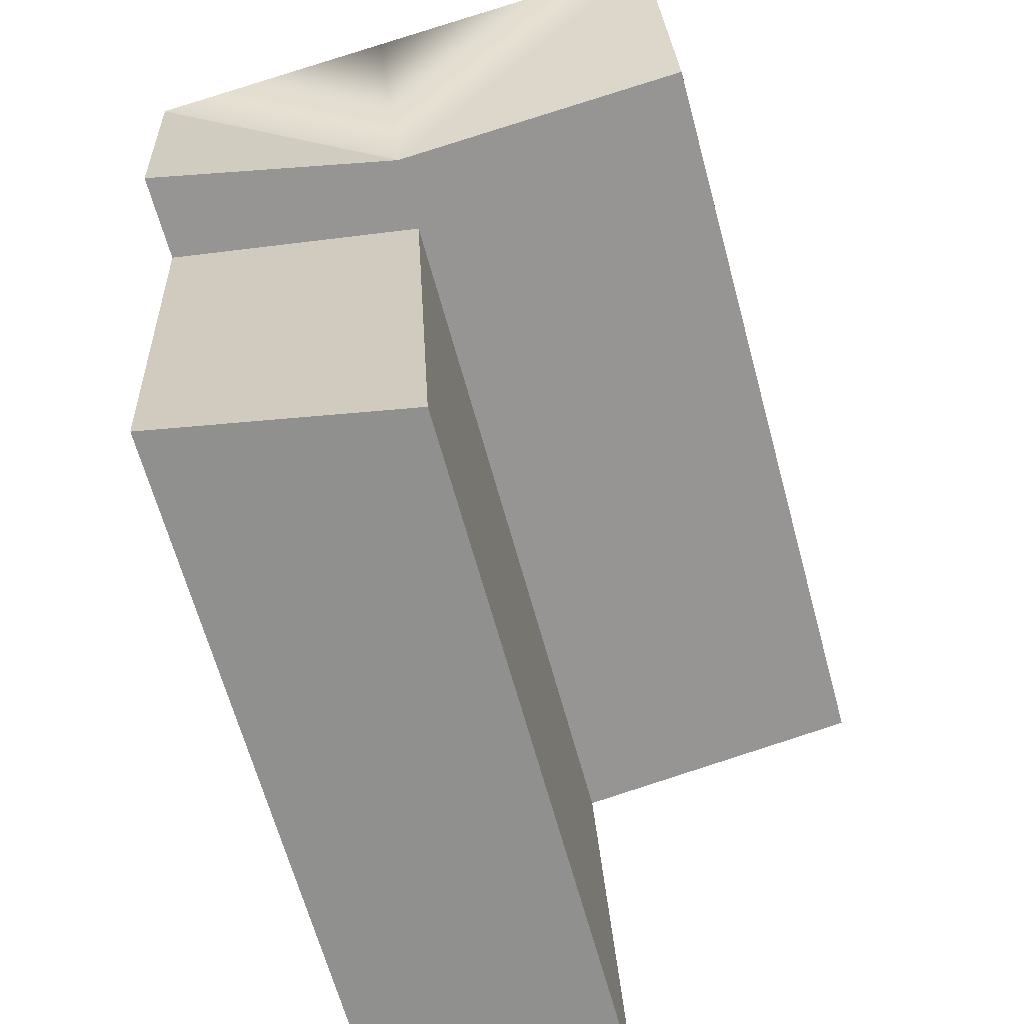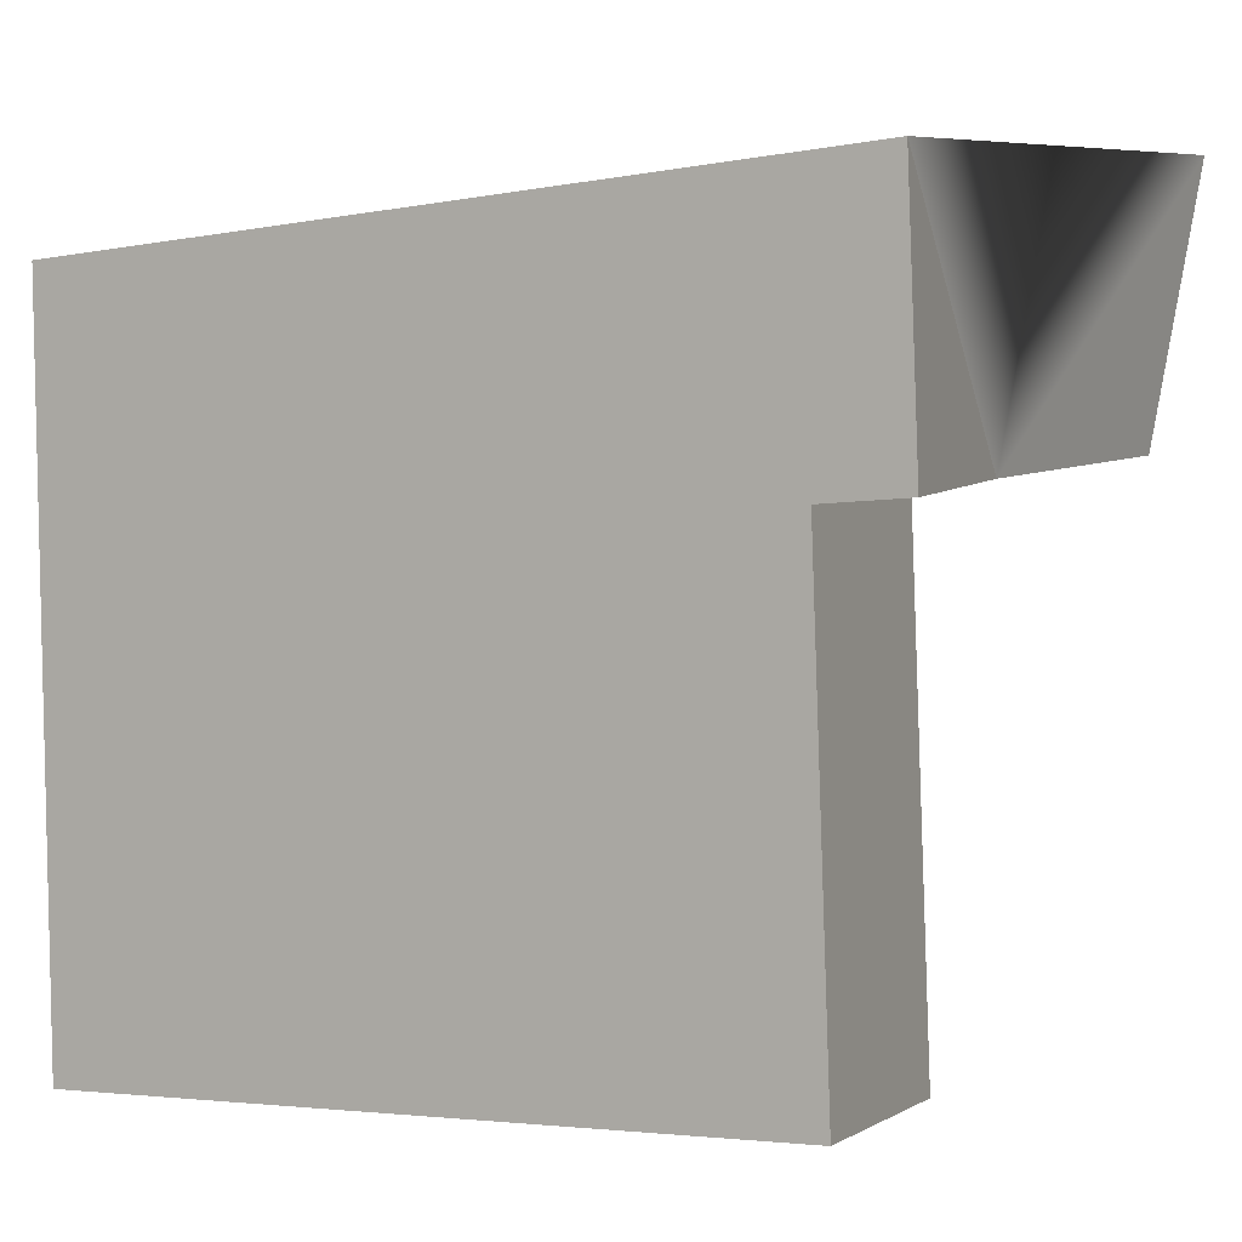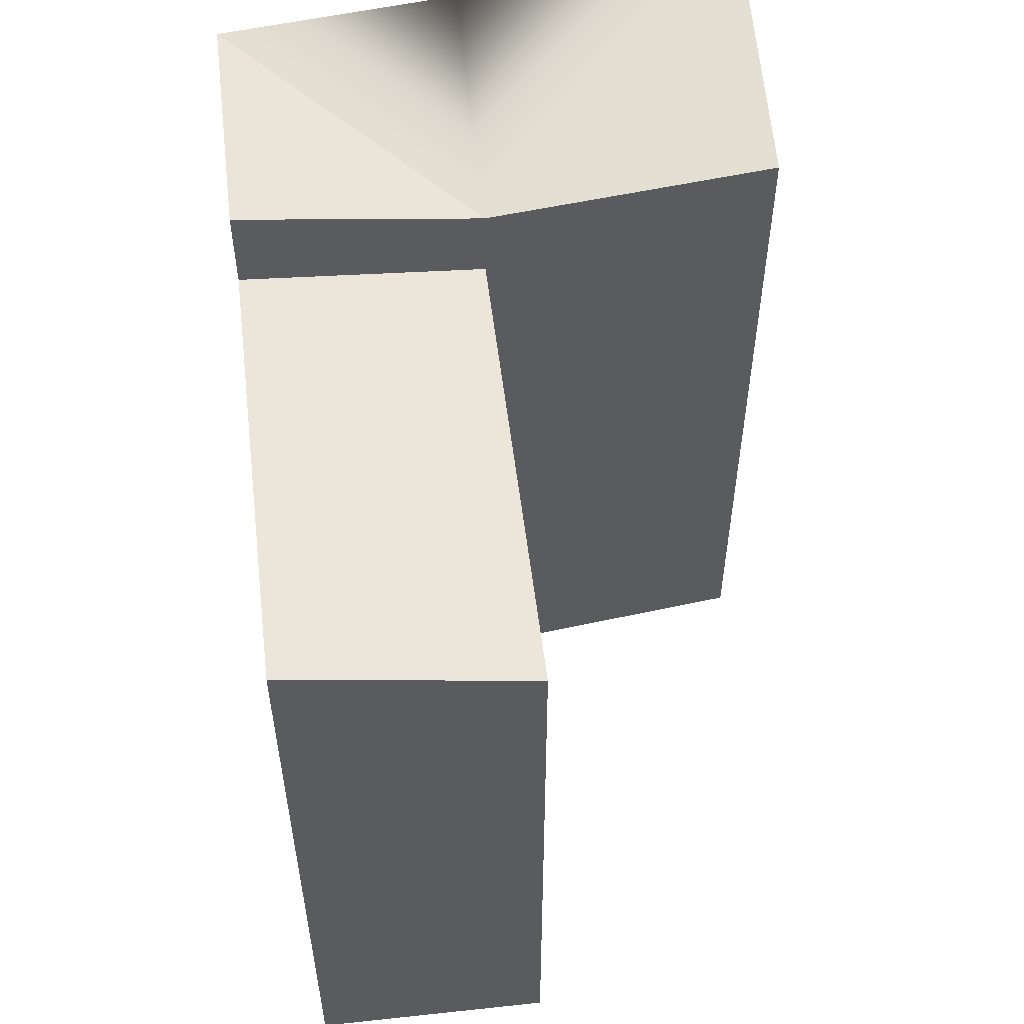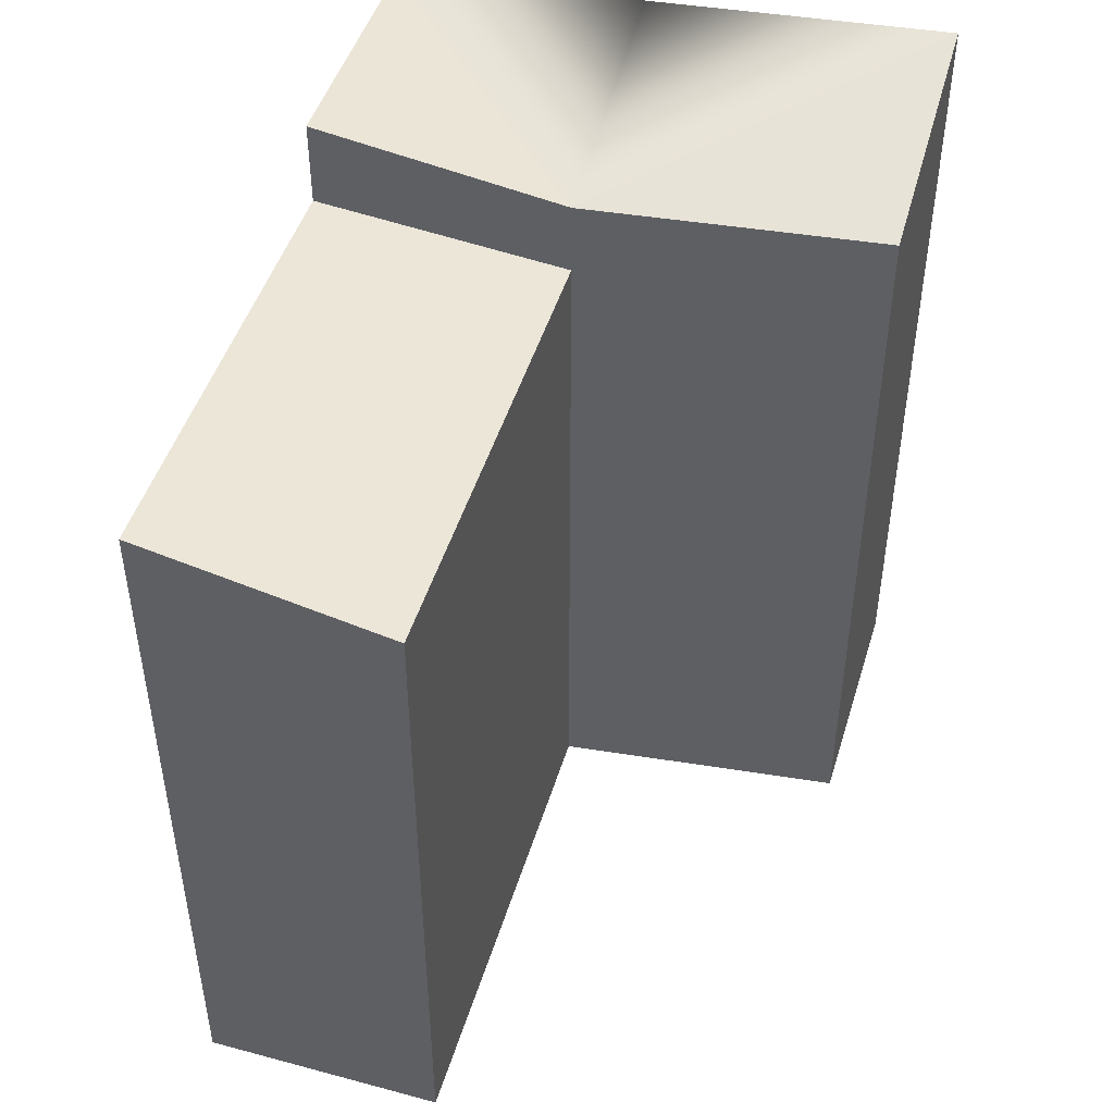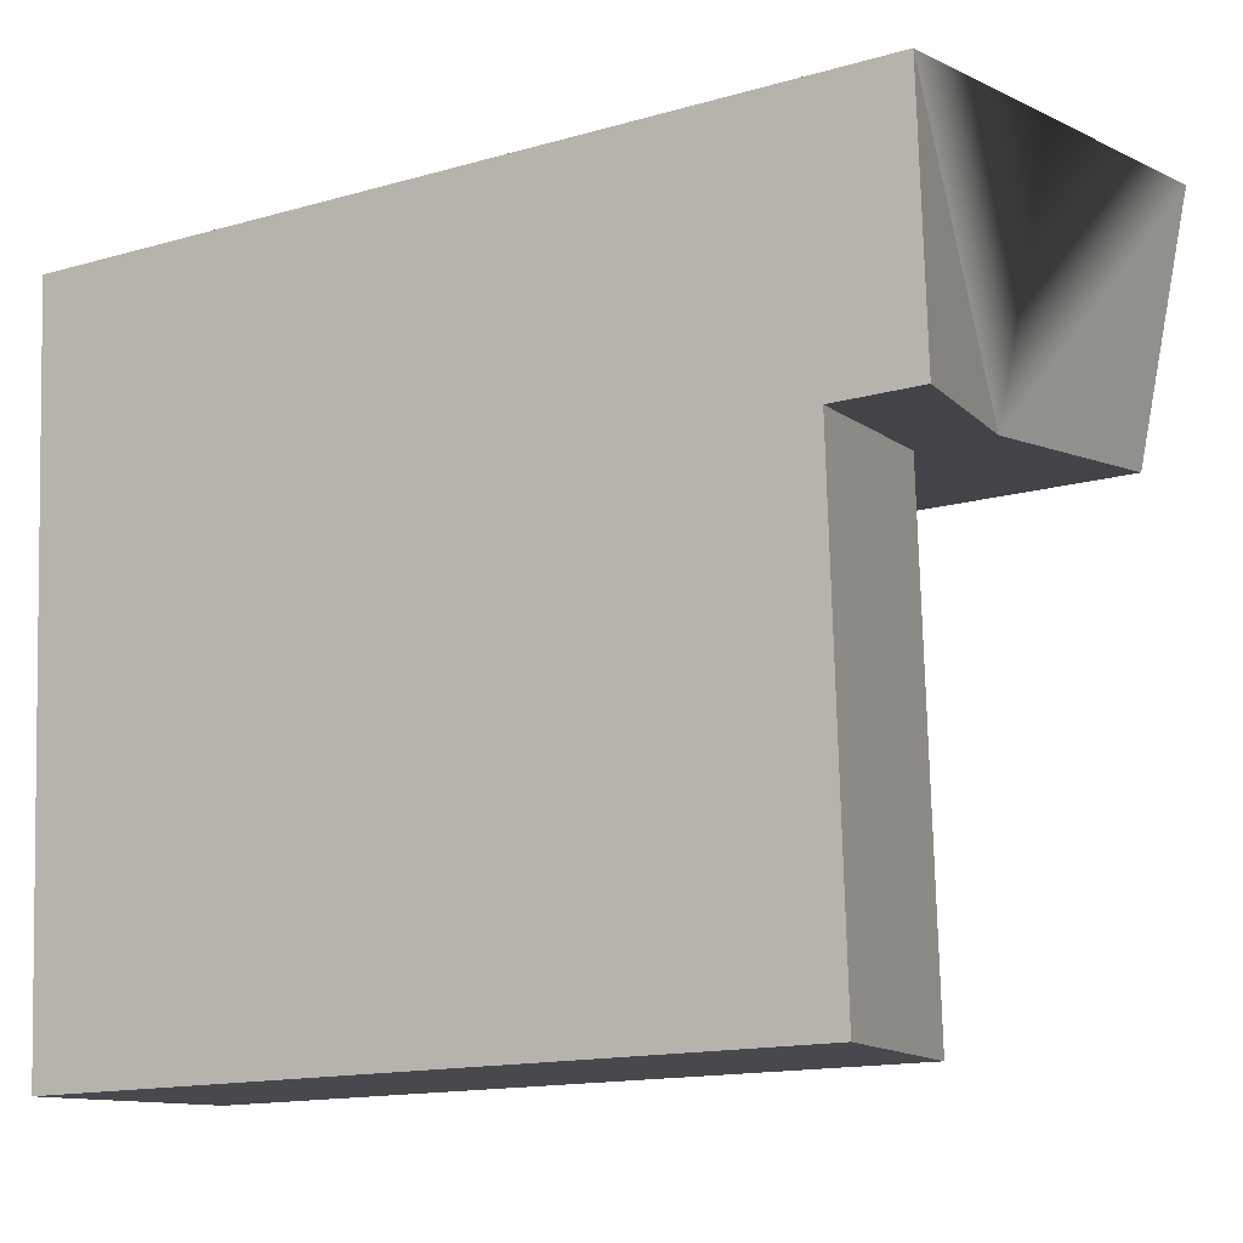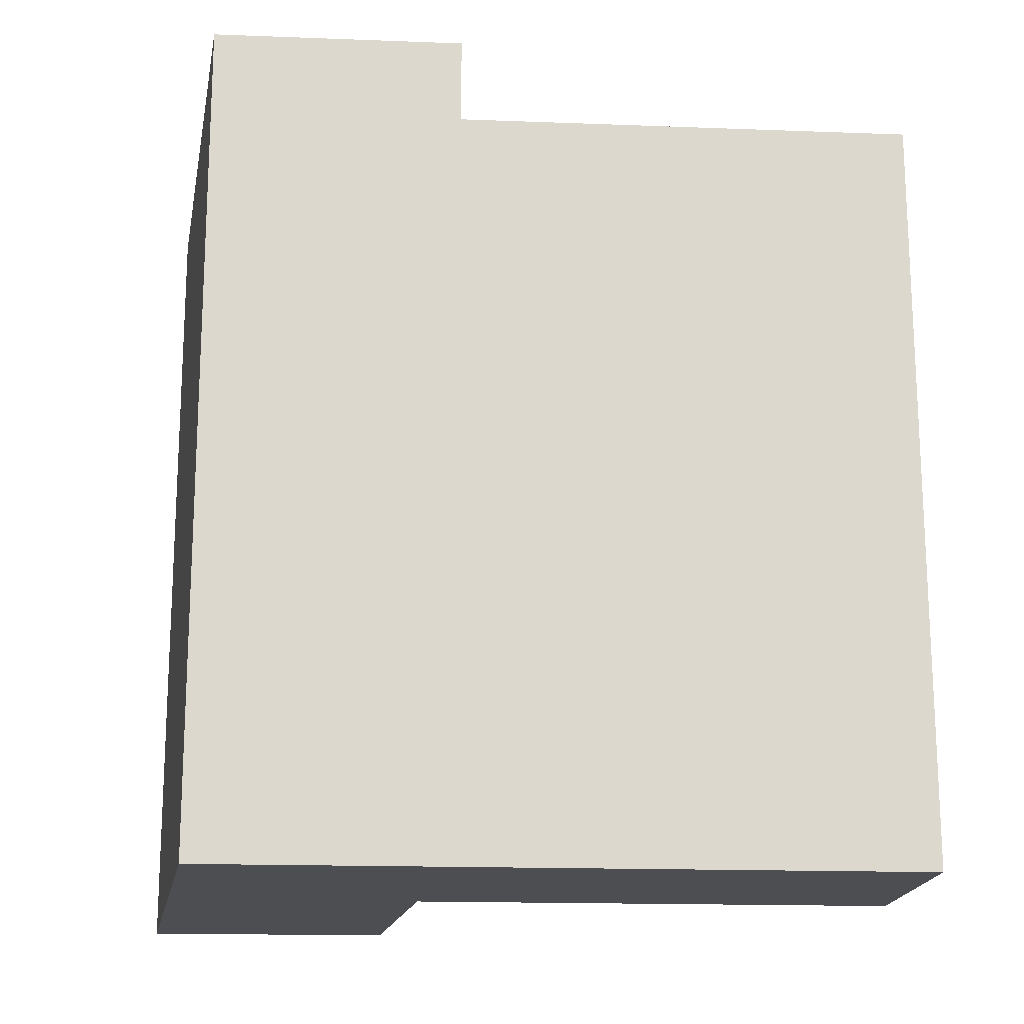
<metadata>
{"format":"obj","ext":"obj","renderer":"f3d","projection":"perspective","resolution":1024,"background":"white","views":[{"elev":-64.7,"azim":-164.8,"up":"+Z"},{"elev":-3.6,"azim":123.5,"up":"+Z"},{"elev":54.9,"azim":176.1,"up":"+Y"},{"elev":46.9,"azim":-160.5,"up":"+Y"},{"elev":-14.5,"azim":122.1,"up":"+Z"},{"elev":-17.1,"azim":88.7,"up":"+Y"}]}
</metadata>
<code>
v  12.81 18.87 -13.5
v  13.4 1.33e-16 -2.172
v  12.8 8.263e-16 -13.49
v  13.74 -2.511e-16 4.101
v  13.4 18.87 -2.173
v  13.74 21.01 4.1
v  13.4 21.01 -2.173
v  7.699 -3.11e-16 5.079
v  0.3011 -3.844e-16 6.278
v  0.3015 21.01 6.277
v  7.7 21.01 5.078
v  7.368 19.54 -1.194
v  7.368 17.69 -1.194
v  0.0004168 19.54 -0.0006189
v  7.367 7.31e-17 -1.194
v  0 0 0
v  6.731 8.096e-16 -13.22
v  6.731 17.69 -13.22
g defaultobject
f 1 2 3
f 2 1 4
f 4 1 5
f 4 5 6
f 6 5 7
f 6 8 4
f 8 6 9
f 9 6 10
f 10 6 11
f 7 5 12
f 13 12 5
f 14 12 13
f 15 14 13
f 16 14 15
f 13 17 15
f 17 13 18
f 18 3 17
f 3 18 1
f 10 16 9
f 16 10 14
f 8 2 4
f 2 8 3
f 3 8 15
f 15 8 9
f 15 9 16
f 17 3 15
f 12 11 6
f 11 12 10
f 10 12 14
f 13 1 18
f 1 13 5
f 7 12 6

</code>
